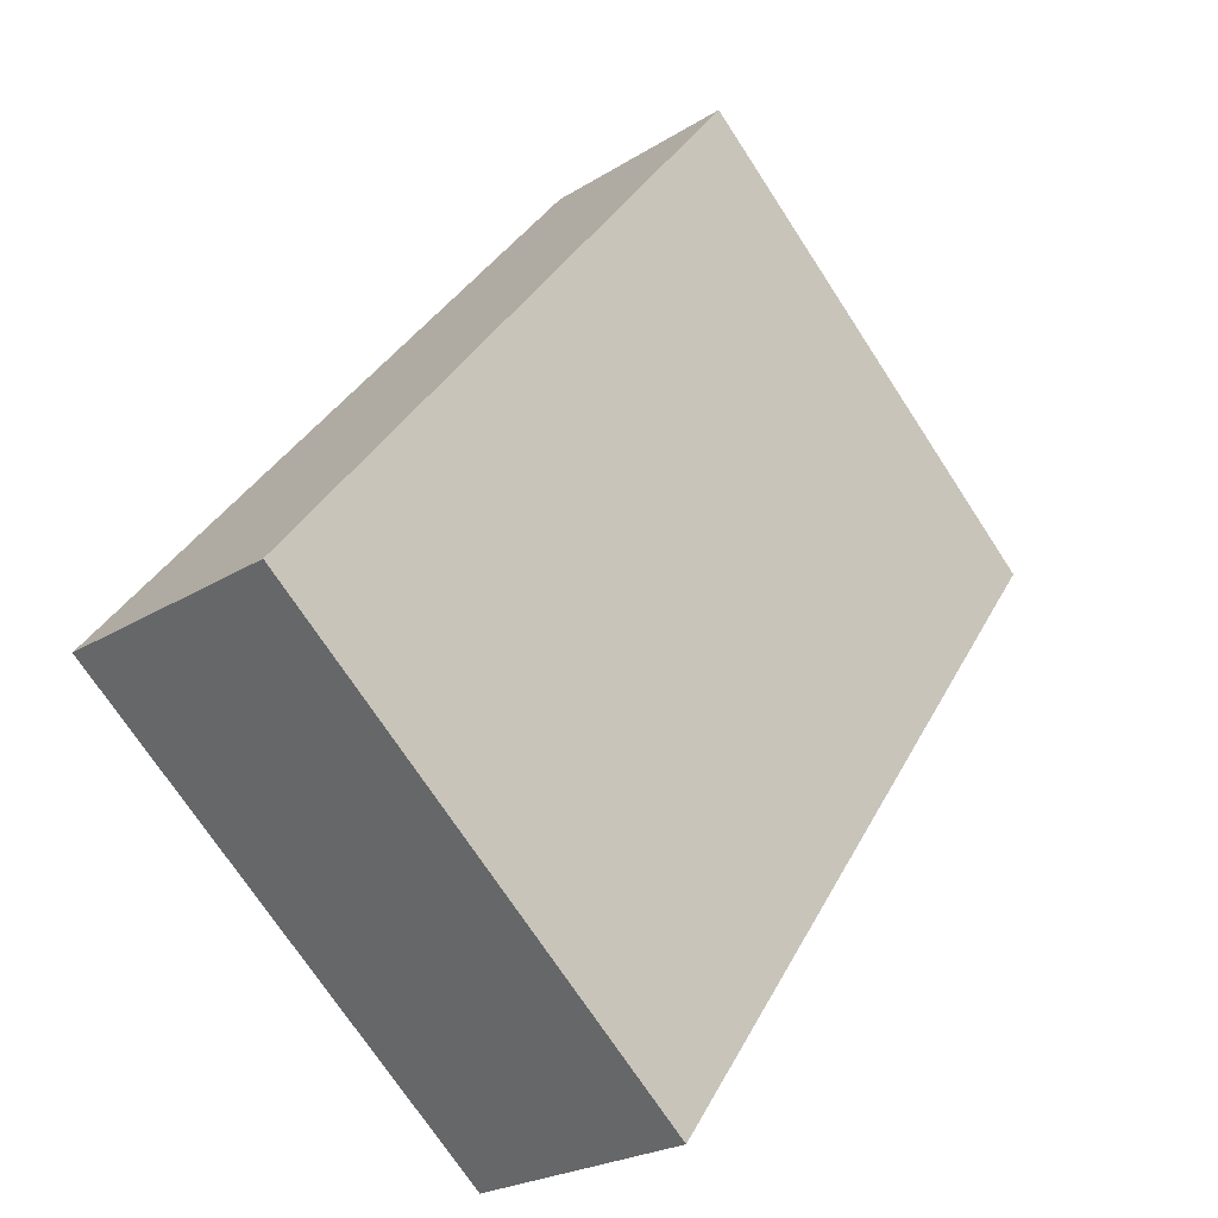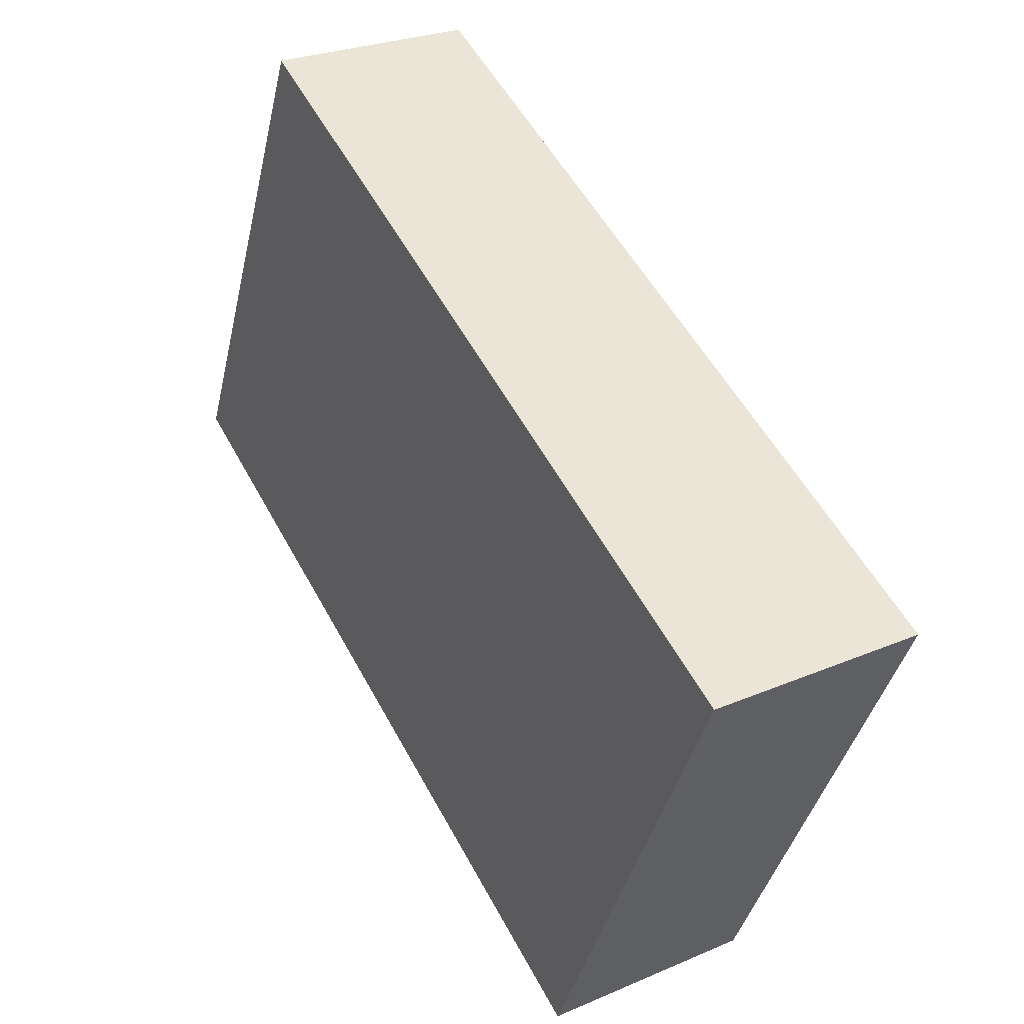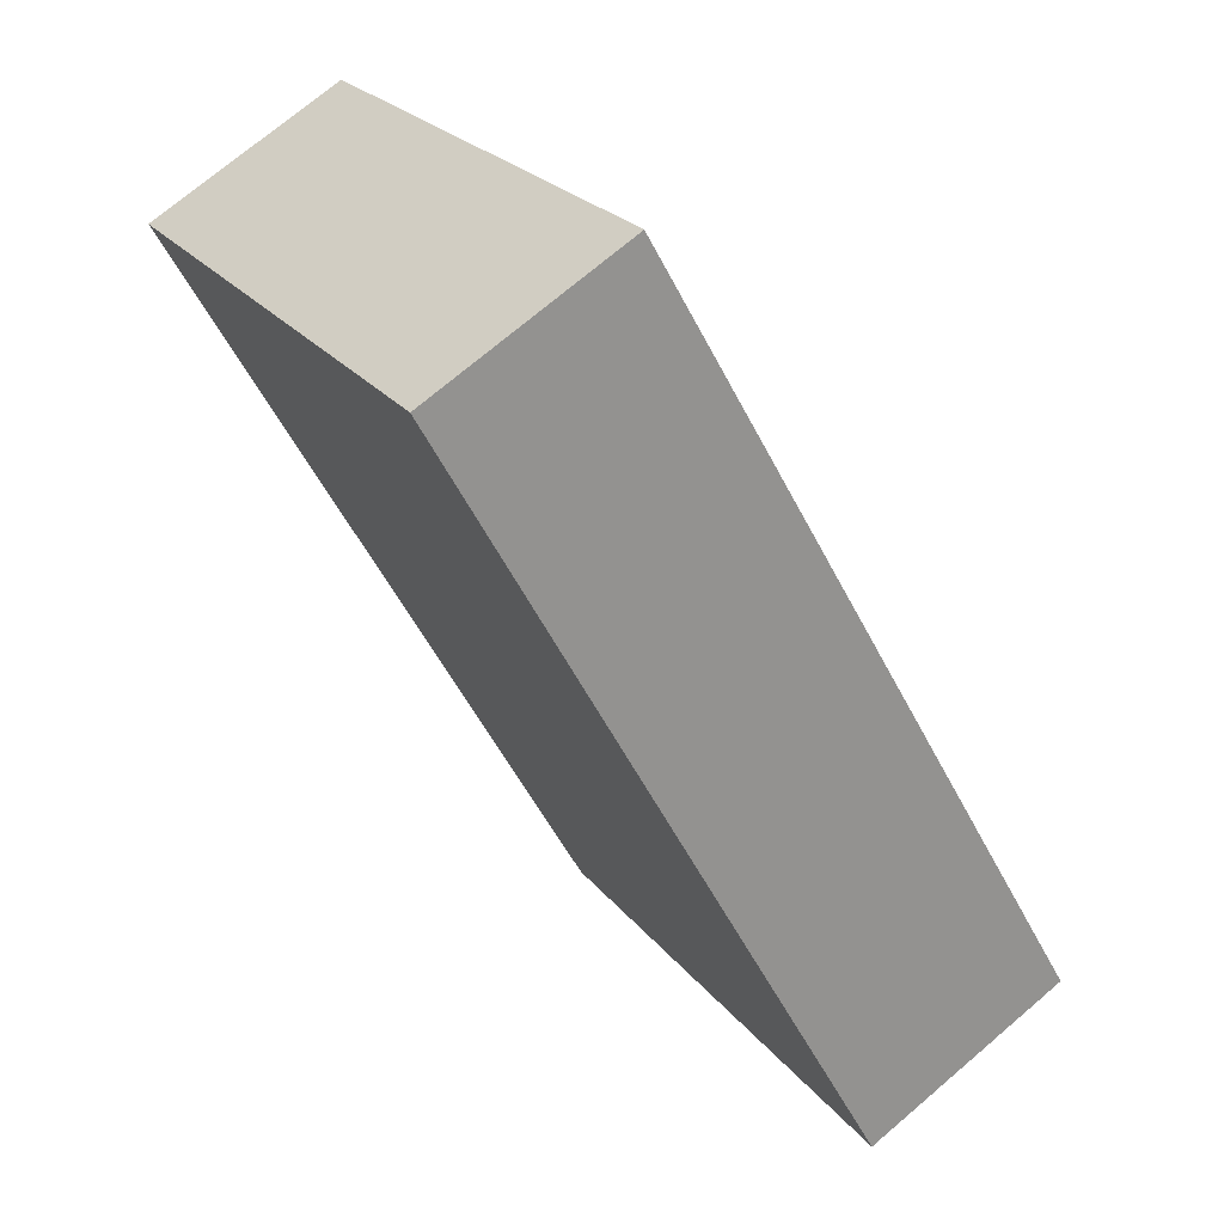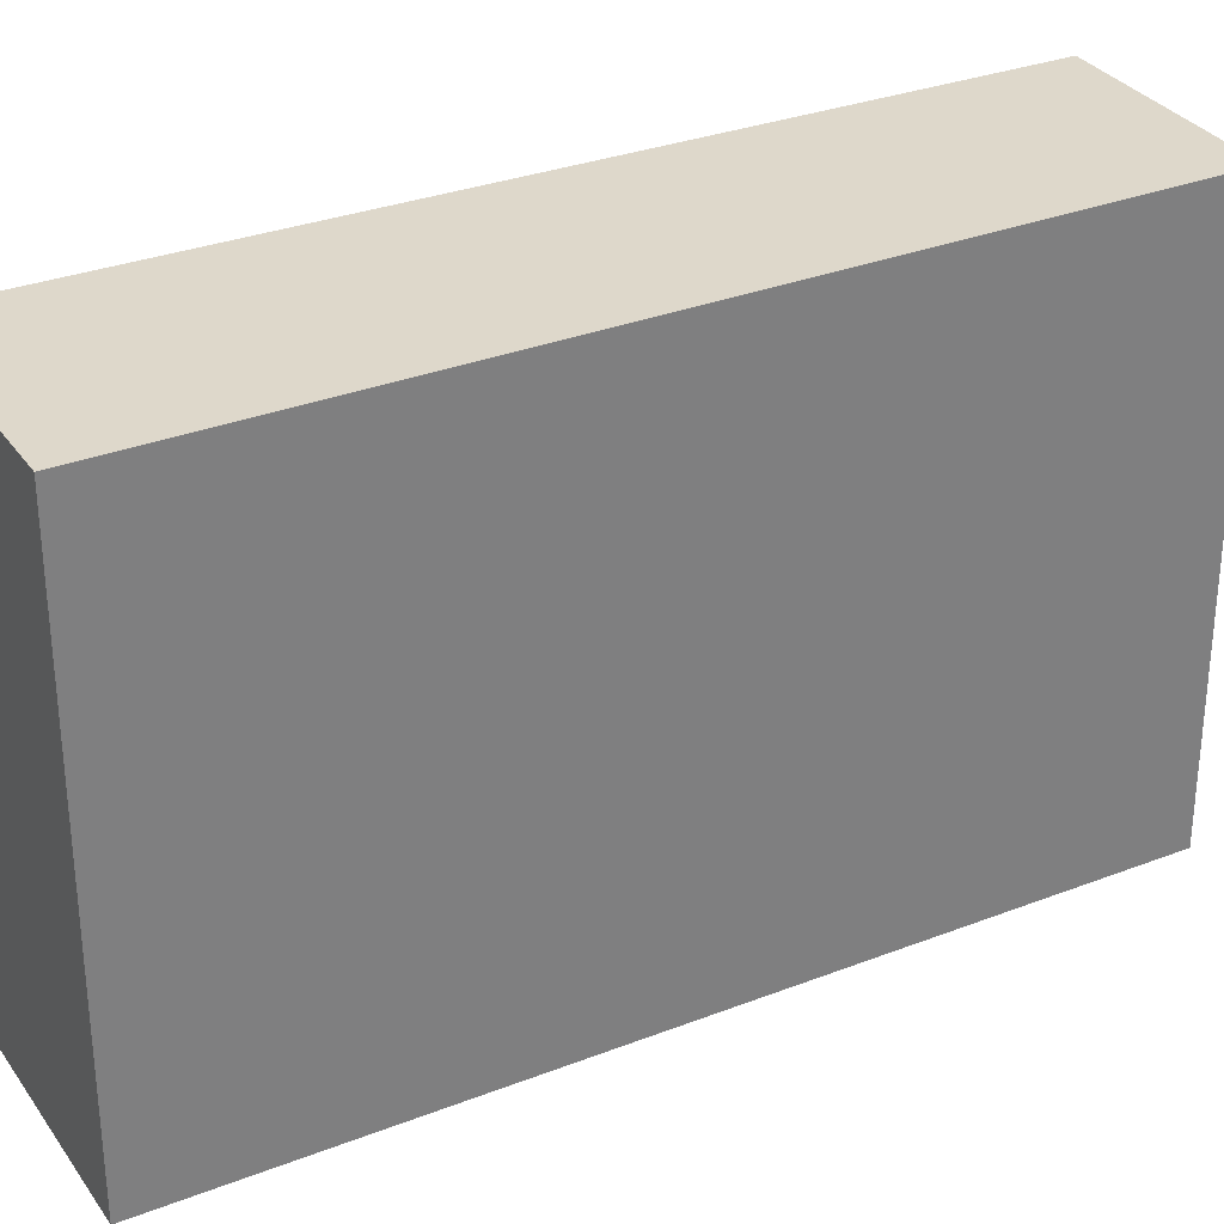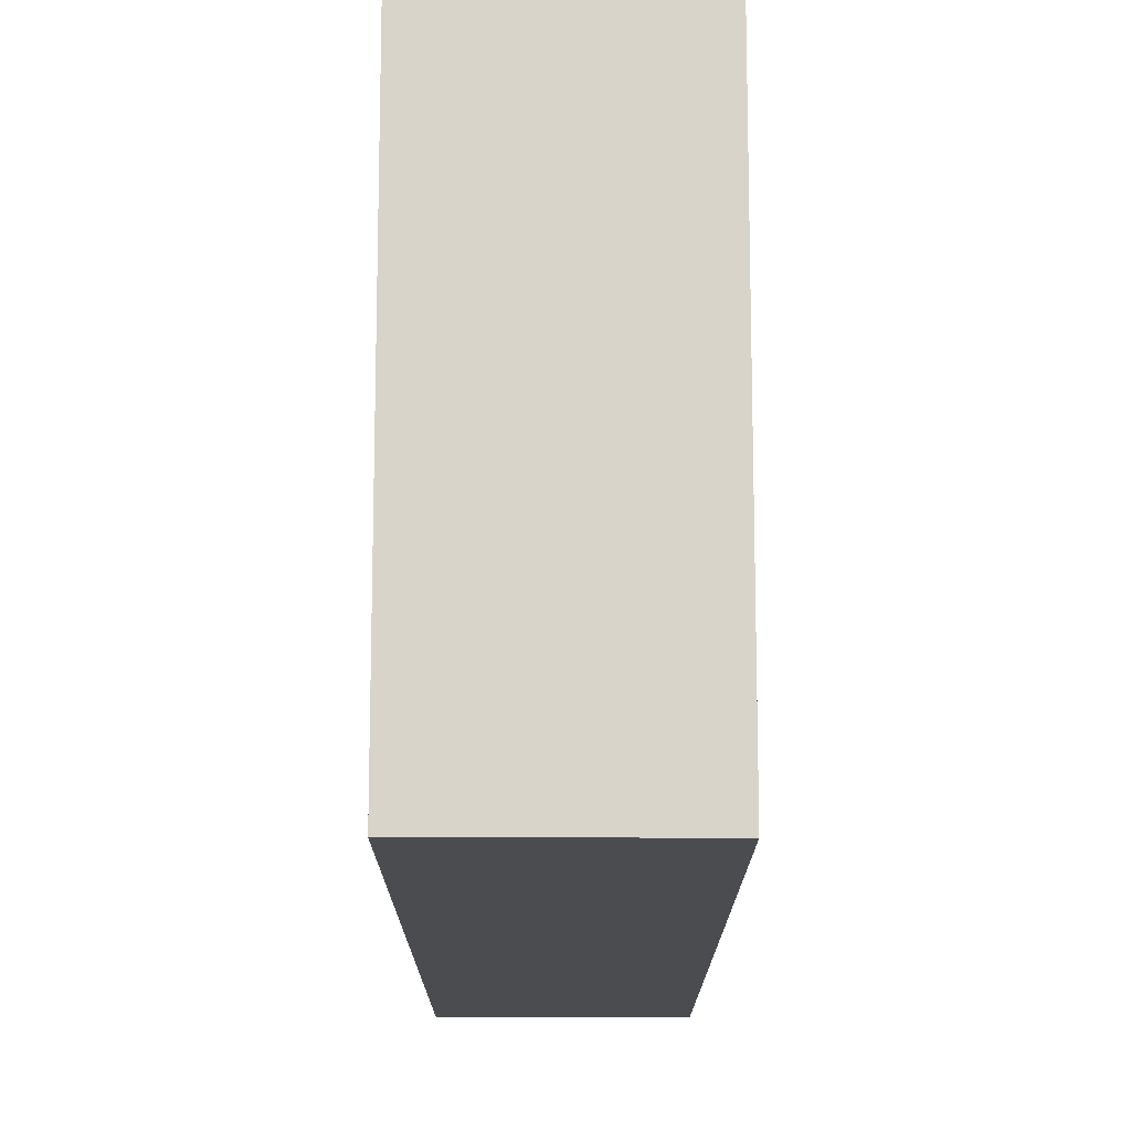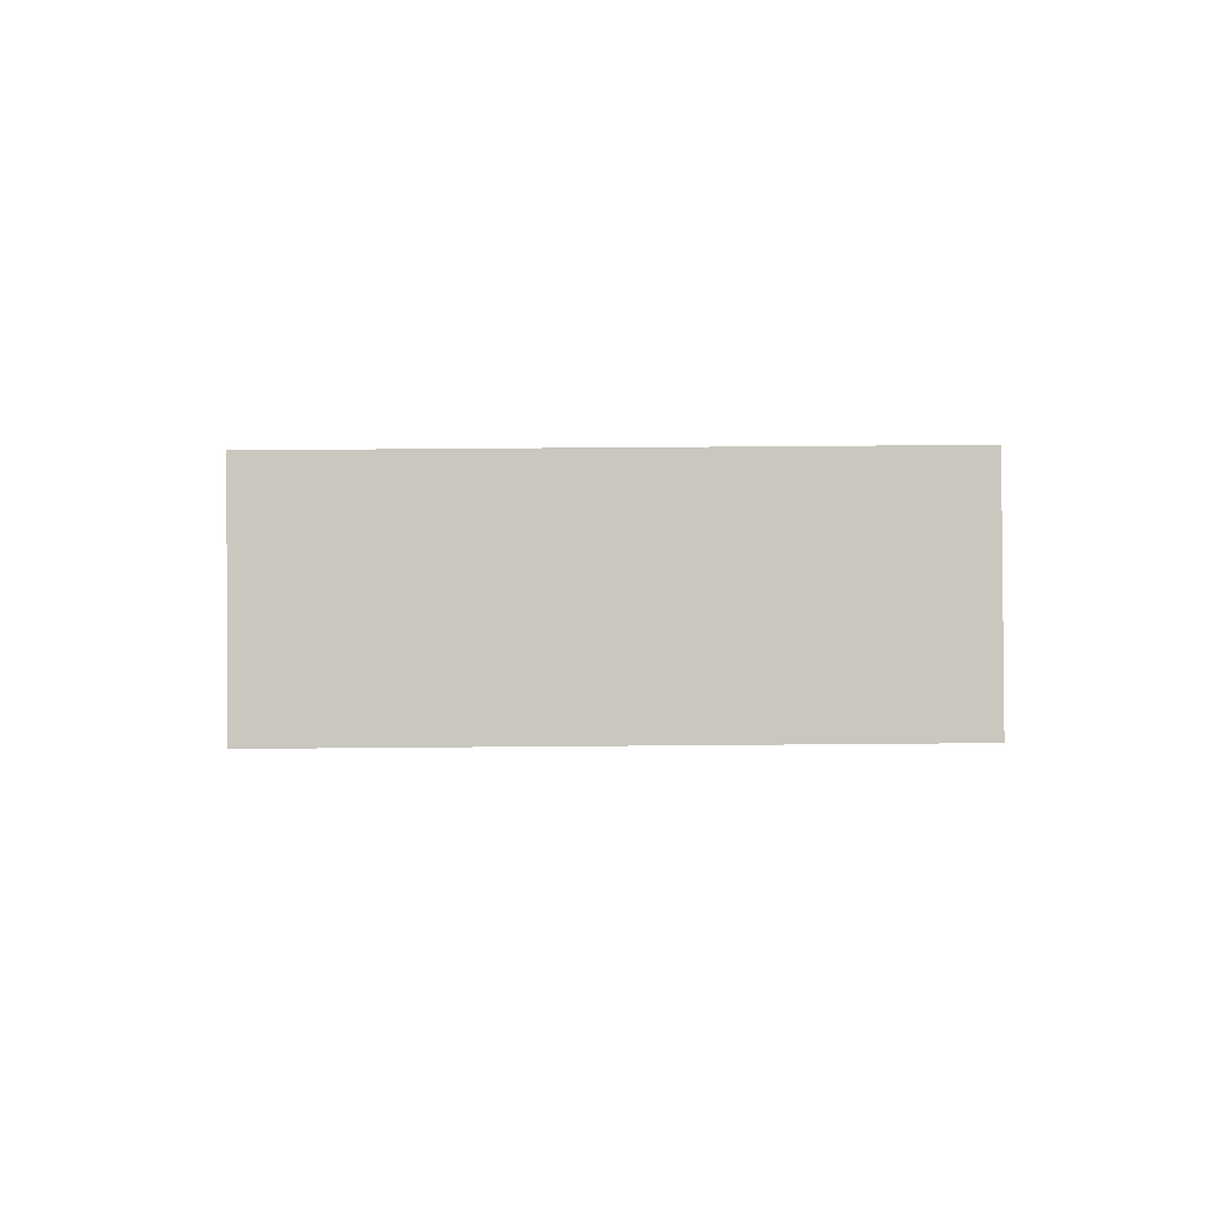
<metadata>
{"format":"obj","ext":"obj","renderer":"f3d","projection":"perspective","resolution":1024,"background":"white","views":[{"elev":-72.7,"azim":33.2,"up":"+Z"},{"elev":-40.6,"azim":167.2,"up":"+Z"},{"elev":23.8,"azim":151.9,"up":"+Z"},{"elev":31.6,"azim":-89.0,"up":"+Y"},{"elev":-15.0,"azim":-150.6,"up":"+Y"},{"elev":58.8,"azim":89.5,"up":"+Z"}]}
</metadata>
<code>
v  3.277 2.959 3.415
v  0 2.959 1.812e-16
v  2.29 2.959 3.983
v  1.045 2.959 -0.601
v  2.29 -2.439e-16 3.983
v  3.277 -2.091e-16 3.415
v  1.045 3.68e-17 -0.601
v  0 0 0
g defaultobject
f 1 2 3
f 2 1 4
f 5 1 3
f 1 5 6
f 6 4 1
f 4 6 7
f 7 2 4
f 2 7 8
f 8 3 2
f 3 8 5
f 8 6 5
f 6 8 7

</code>
